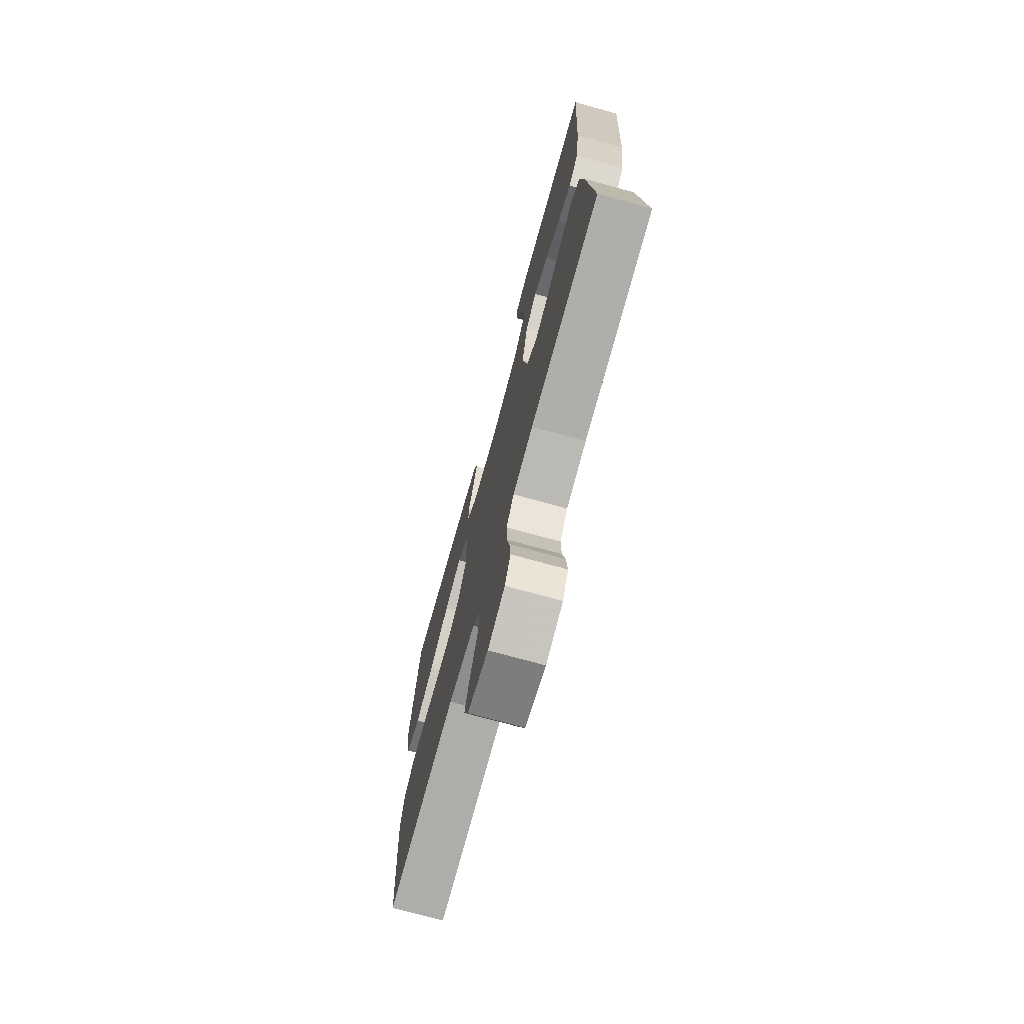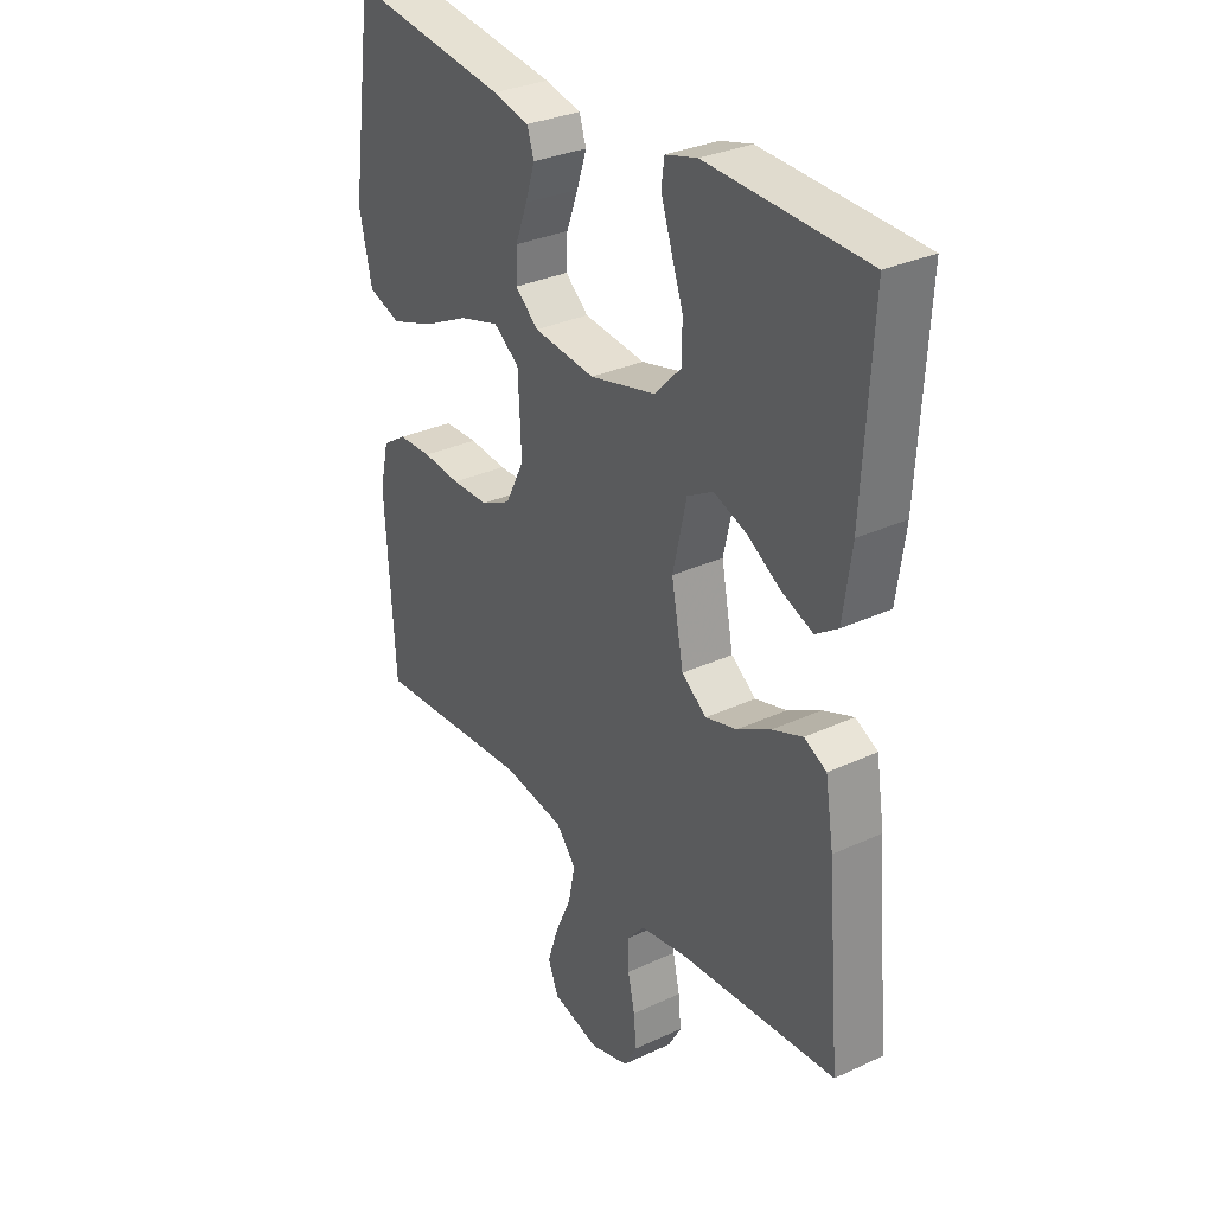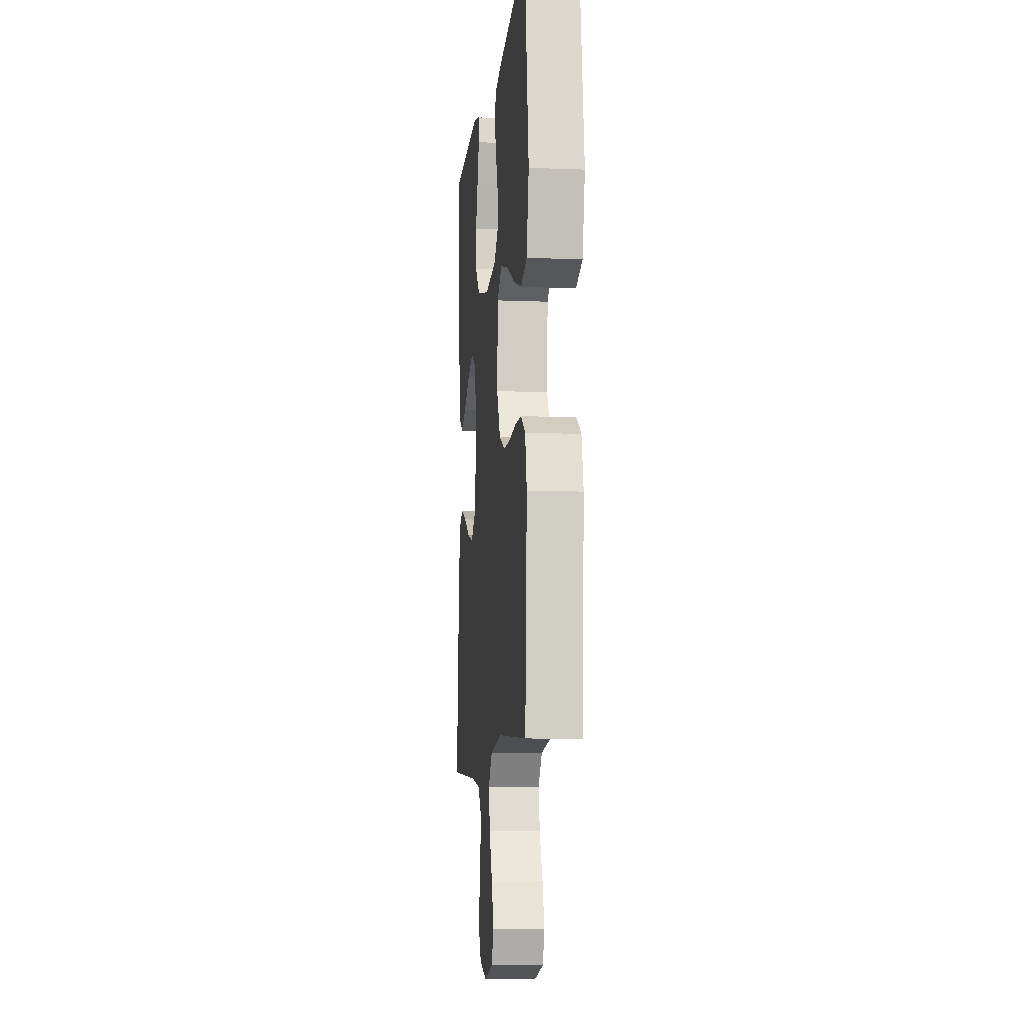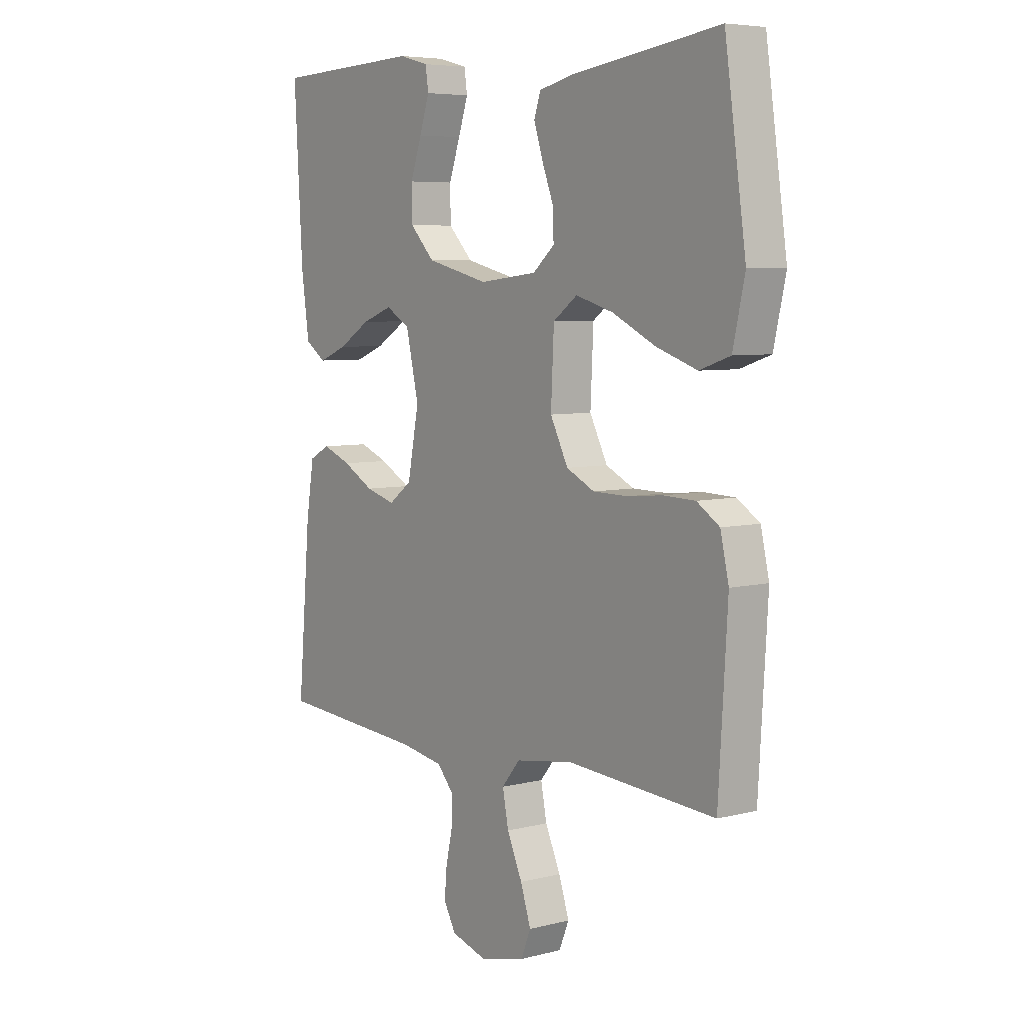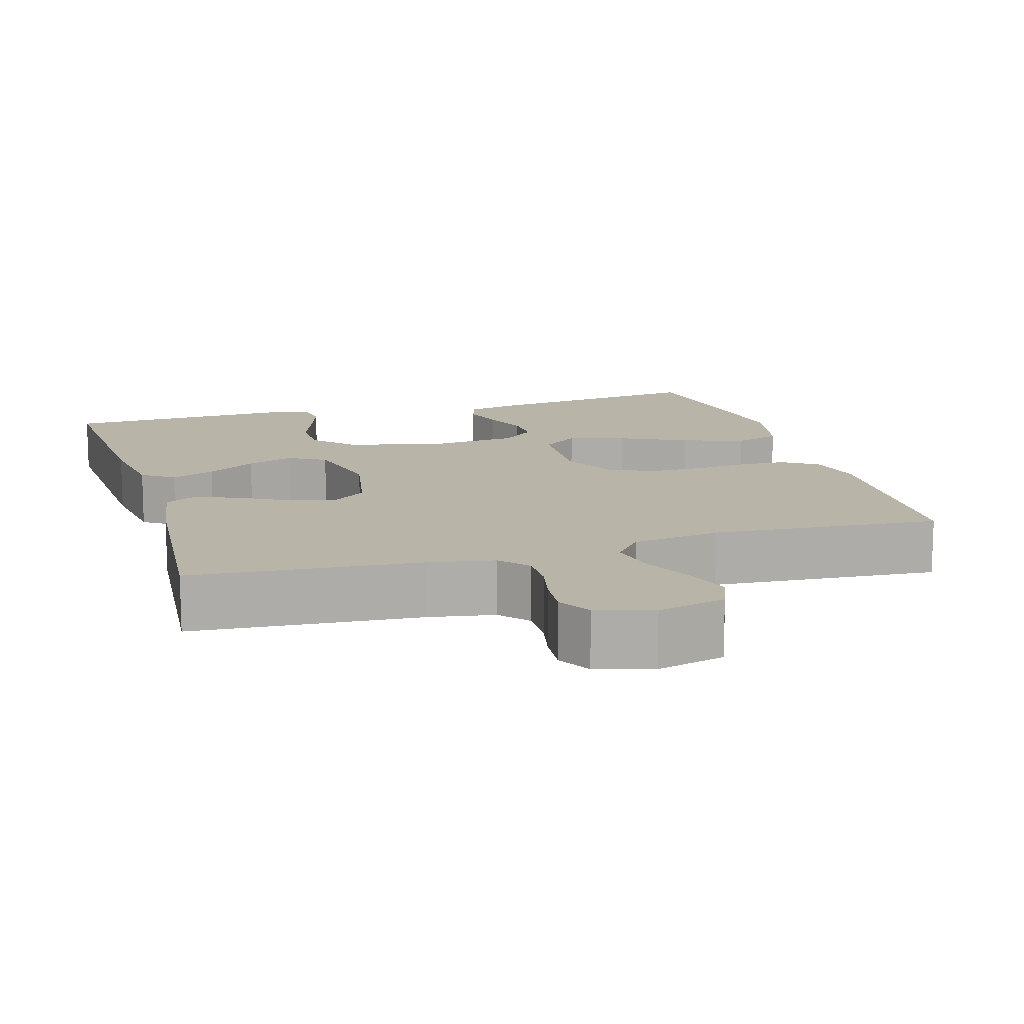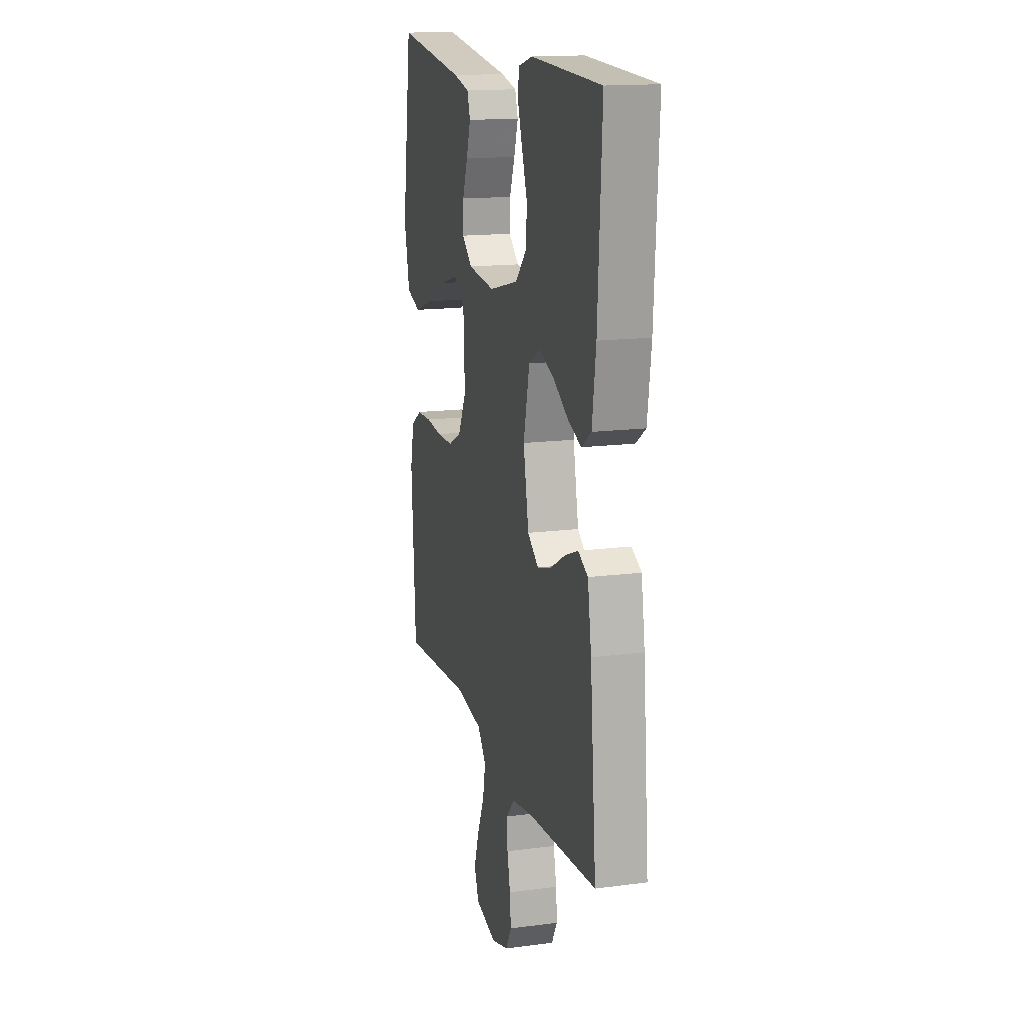
<metadata>
{"format":"obj","ext":"obj","renderer":"f3d","projection":"perspective","resolution":1024,"background":"white","views":[{"elev":-73.4,"azim":74.6,"up":"+Z"},{"elev":31.3,"azim":56.5,"up":"+Z"},{"elev":-8.9,"azim":-96.1,"up":"+Z"},{"elev":6.1,"azim":-127.3,"up":"+Z"},{"elev":13.2,"azim":163.5,"up":"+Y"},{"elev":15.5,"azim":74.6,"up":"+Z"}]}
</metadata>
<code>
v 0.5 0.07 0.5
v 0.483 0.07 0.2
v 0.467 0.07 0.085
v 0.425 0.07 0.056
v 0.367 0.07 0.079
v 0.302 0.07 0.119
v 0.24 0.07 0.142
v 0.191 0.07 0.114
v 0.165 0.07 0
v 0.188 0.07 -0.119
v 0.235 0.07 -0.154
v 0.295 0.07 -0.137
v 0.358 0.07 -0.102
v 0.416 0.07 -0.079
v 0.458 0.07 -0.101
v 0.474 0.07 -0.2
v 0.5 0.07 -0.5
v 0.2 0.07 -0.522
v 0.113 0.07 -0.537
v 0.08 0.07 -0.575
v 0.081 0.07 -0.629
v 0.094 0.07 -0.688
v 0.099 0.07 -0.743
v 0.074 0.07 -0.787
v 0 0.07 -0.809
v -0.09 0.07 -0.786
v -0.11 0.07 -0.737
v -0.089 0.07 -0.673
v -0.058 0.07 -0.604
v -0.046 0.07 -0.542
v -0.083 0.07 -0.497
v -0.2 0.07 -0.479
v -0.5 0.07 -0.5
v -0.518 0.07 -0.2
v -0.501 0.07 -0.125
v -0.455 0.07 -0.095
v -0.391 0.07 -0.093
v -0.319 0.07 -0.1
v -0.249 0.07 -0.099
v -0.192 0.07 -0.071
v -0.156 0.07 0
v -0.162 0.07 0.128
v -0.211 0.07 0.164
v -0.287 0.07 0.142
v -0.375 0.07 0.099
v -0.457 0.07 0.071
v -0.519 0.07 0.092
v -0.543 0.07 0.2
v -0.5 0.07 0.5
v -0.2 0.07 0.458
v -0.131 0.07 0.442
v -0.118 0.07 0.402
v -0.136 0.07 0.346
v -0.159 0.07 0.286
v -0.161 0.07 0.232
v -0.117 0.07 0.194
v 0 0.07 0.181
v 0.126 0.07 0.212
v 0.176 0.07 0.264
v 0.177 0.07 0.328
v 0.154 0.07 0.394
v 0.134 0.07 0.454
v 0.14 0.07 0.496
v 0.2 0.07 0.512
v 0.5 0 0.5
v 0.483 0 0.2
v 0.467 0 0.085
v 0.425 0 0.056
v 0.367 0 0.079
v 0.302 0 0.119
v 0.24 0 0.142
v 0.191 0 0.114
v 0.165 0 0
v 0.188 0 -0.119
v 0.235 0 -0.154
v 0.295 0 -0.137
v 0.358 0 -0.102
v 0.416 0 -0.079
v 0.458 0 -0.101
v 0.474 0 -0.2
v 0.5 0 -0.5
v 0.2 0 -0.522
v 0.113 0 -0.537
v 0.08 0 -0.575
v 0.081 0 -0.629
v 0.094 0 -0.688
v 0.099 0 -0.743
v 0.074 0 -0.787
v 0 0 -0.809
v -0.09 0 -0.786
v -0.11 0 -0.737
v -0.089 0 -0.673
v -0.058 0 -0.604
v -0.046 0 -0.542
v -0.083 0 -0.497
v -0.2 0 -0.479
v -0.5 0 -0.5
v -0.518 0 -0.2
v -0.501 0 -0.125
v -0.455 0 -0.095
v -0.391 0 -0.093
v -0.319 0 -0.1
v -0.249 0 -0.099
v -0.192 0 -0.071
v -0.156 0 0
v -0.162 0 0.128
v -0.211 0 0.164
v -0.287 0 0.142
v -0.375 0 0.099
v -0.457 0 0.071
v -0.519 0 0.092
v -0.543 0 0.2
v -0.5 0 0.5
v -0.2 0 0.458
v -0.131 0 0.442
v -0.118 0 0.402
v -0.136 0 0.346
v -0.159 0 0.286
v -0.161 0 0.232
v -0.117 0 0.194
v 0 0 0.181
v 0.126 0 0.212
v 0.176 0 0.264
v 0.177 0 0.328
v 0.154 0 0.394
v 0.134 0 0.454
v 0.14 0 0.496
v 0.2 0 0.512
f 60 61 62 63
f 60 63 64 1
f 51 52 53 54
f 49 50 51 54
f 49 54 55
f 48 49 55 56
f 44 45 46 47
f 43 44 47 48
f 35 36 37 38
f 35 38 39
f 32 33 34 35
f 31 32 35 39
f 30 31 39 40
f 26 27 28 29
f 26 29 30
f 25 26 30
f 24 25 30
f 21 22 23 24
f 20 21 24 30
f 19 20 30 40
f 15 16 17 18
f 12 13 14 15
f 11 12 15 18
f 10 11 18 19
f 3 4 5 6
f 3 6 7
f 2 3 7
f 59 60 1 2
f 58 59 2 7
f 57 58 7 8
f 43 48 56 57
f 42 43 57 8
f 41 42 8 9
f 19 40 41
f 9 10 19 41
f 127 126 125 124
f 65 128 127 124
f 118 117 116 115
f 118 115 114 113
f 119 118 113
f 120 119 113 112
f 111 110 109 108
f 112 111 108 107
f 102 101 100 99
f 103 102 99
f 99 98 97 96
f 103 99 96 95
f 104 103 95 94
f 93 92 91 90
f 94 93 90
f 94 90 89
f 94 89 88
f 88 87 86 85
f 94 88 85 84
f 104 94 84 83
f 82 81 80 79
f 79 78 77 76
f 82 79 76 75
f 83 82 75 74
f 70 69 68 67
f 71 70 67
f 71 67 66
f 66 65 124 123
f 71 66 123 122
f 72 71 122 121
f 121 120 112 107
f 72 121 107 106
f 73 72 106 105
f 105 104 83
f 105 83 74 73
f 1 65 66 2
f 2 66 67 3
f 3 67 68 4
f 4 68 69 5
f 5 69 70 6
f 6 70 71 7
f 7 71 72 8
f 8 72 73 9
f 9 73 74 10
f 10 74 75 11
f 11 75 76 12
f 12 76 77 13
f 13 77 78 14
f 14 78 79 15
f 15 79 80 16
f 16 80 81 17
f 17 81 82 18
f 18 82 83 19
f 19 83 84 20
f 20 84 85 21
f 21 85 86 22
f 22 86 87 23
f 23 87 88 24
f 24 88 89 25
f 25 89 90 26
f 26 90 91 27
f 27 91 92 28
f 28 92 93 29
f 29 93 94 30
f 30 94 95 31
f 31 95 96 32
f 32 96 97 33
f 33 97 98 34
f 34 98 99 35
f 35 99 100 36
f 36 100 101 37
f 37 101 102 38
f 38 102 103 39
f 39 103 104 40
f 40 104 105 41
f 41 105 106 42
f 42 106 107 43
f 43 107 108 44
f 44 108 109 45
f 45 109 110 46
f 46 110 111 47
f 47 111 112 48
f 48 112 113 49
f 49 113 114 50
f 50 114 115 51
f 51 115 116 52
f 52 116 117 53
f 53 117 118 54
f 54 118 119 55
f 55 119 120 56
f 56 120 121 57
f 57 121 122 58
f 58 122 123 59
f 59 123 124 60
f 60 124 125 61
f 61 125 126 62
f 62 126 127 63
f 63 127 128 64
f 64 128 65 1

</code>
